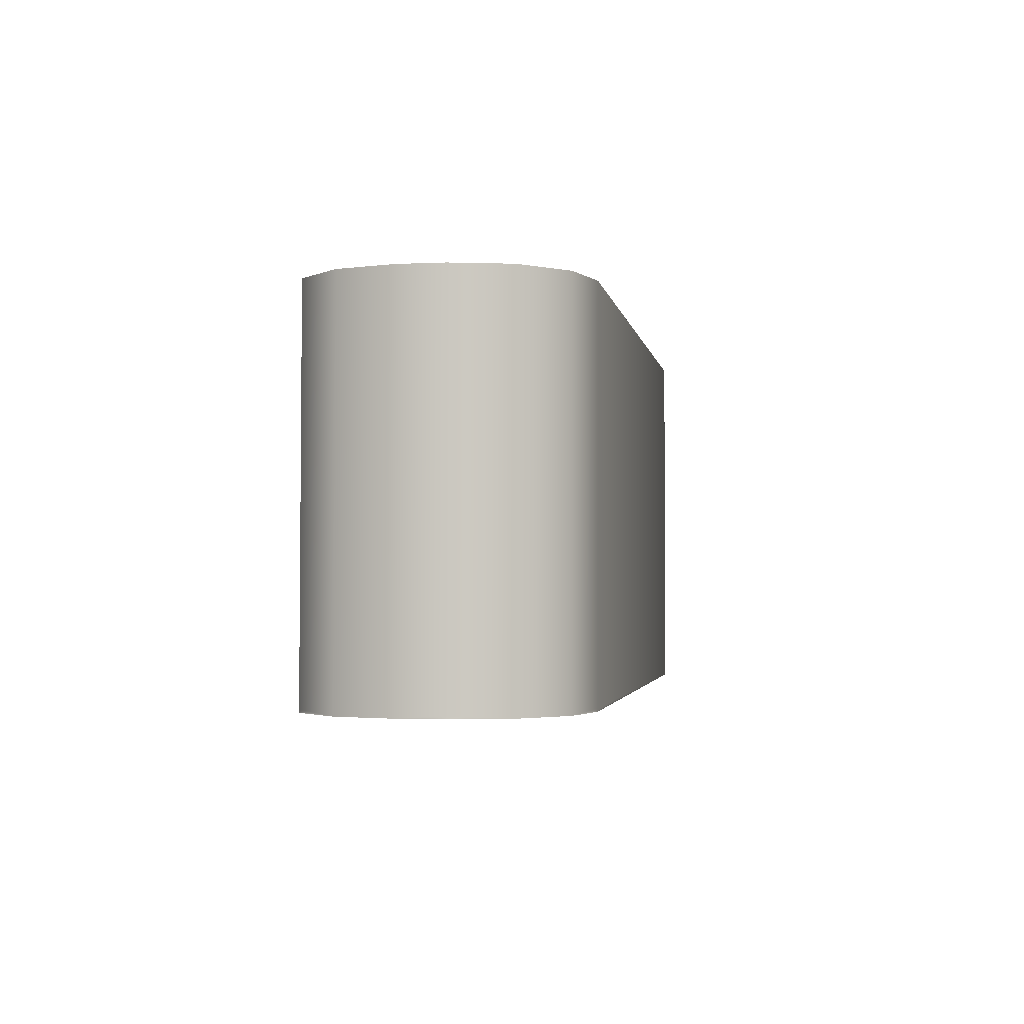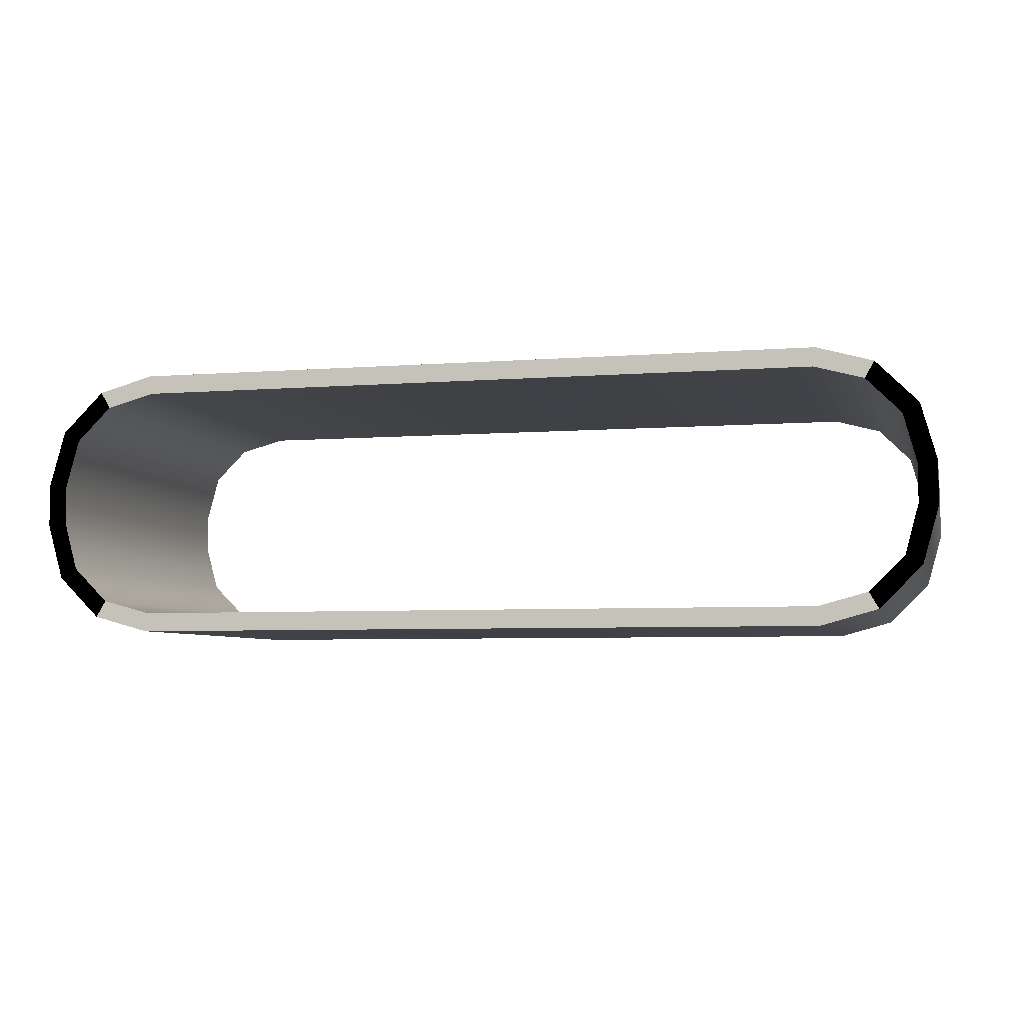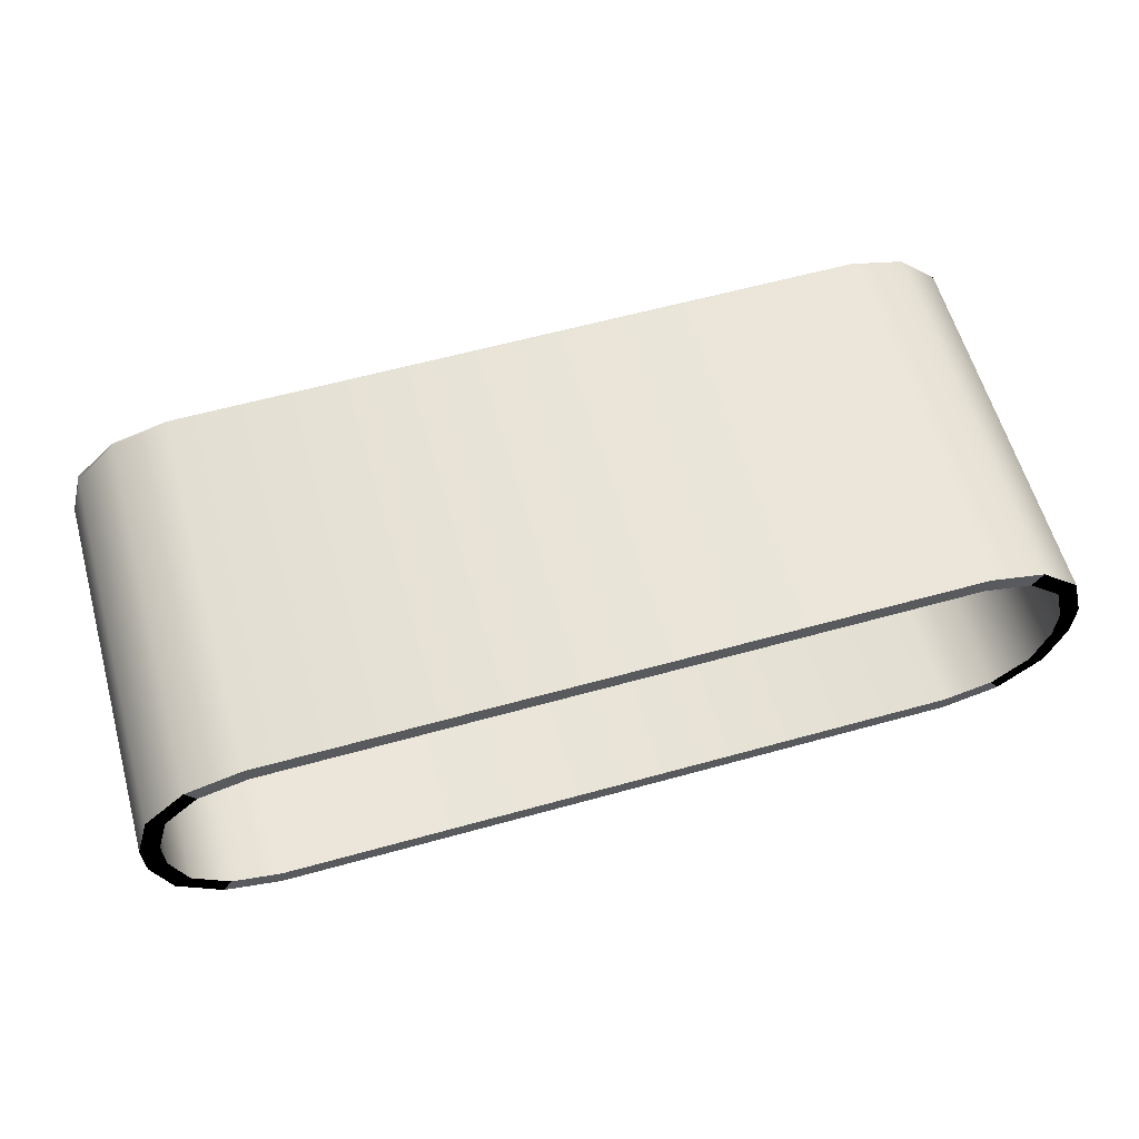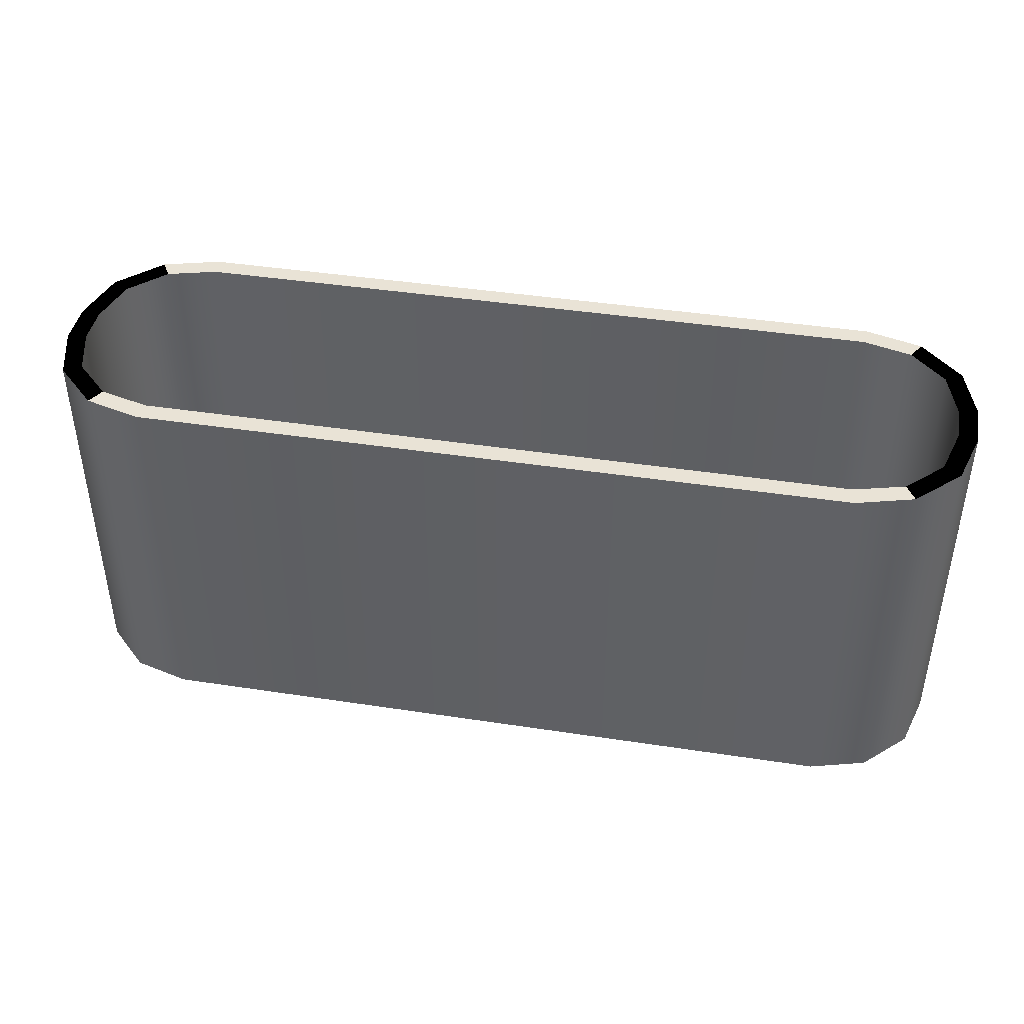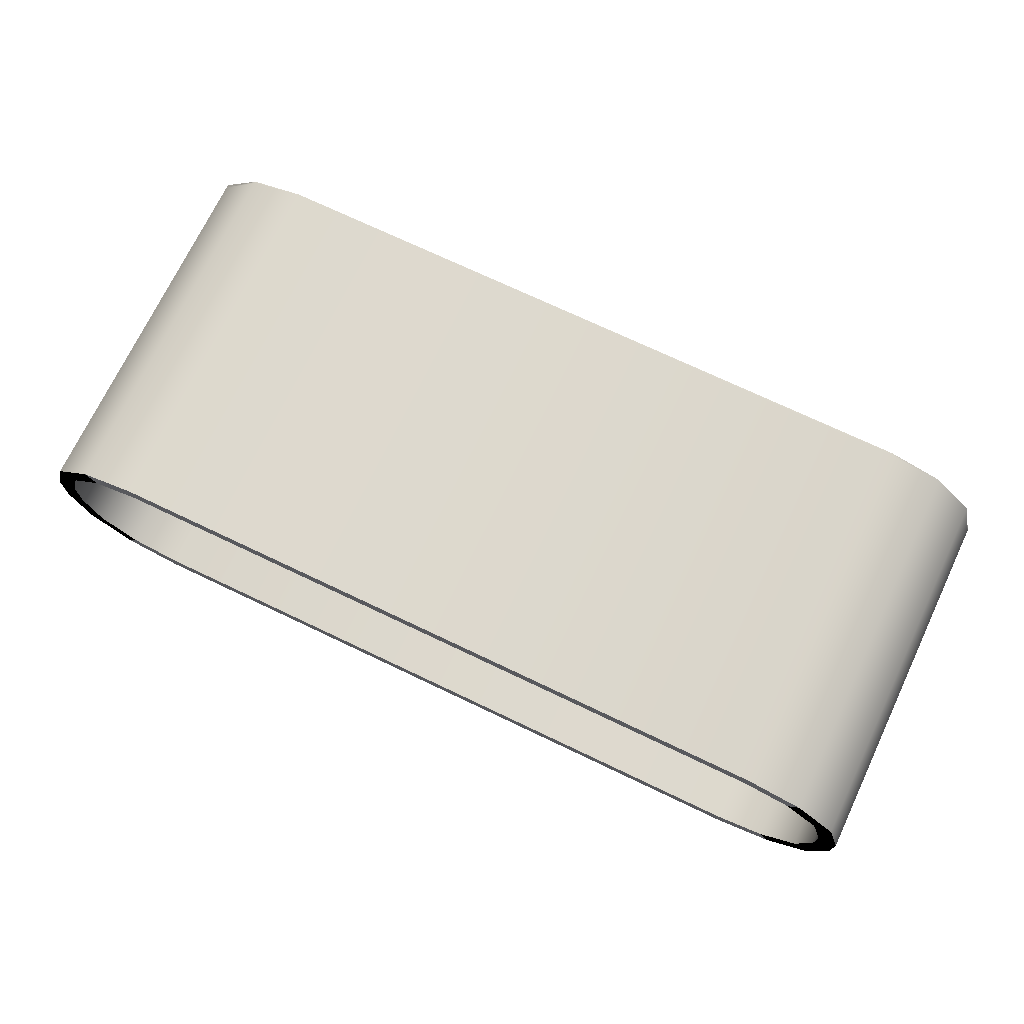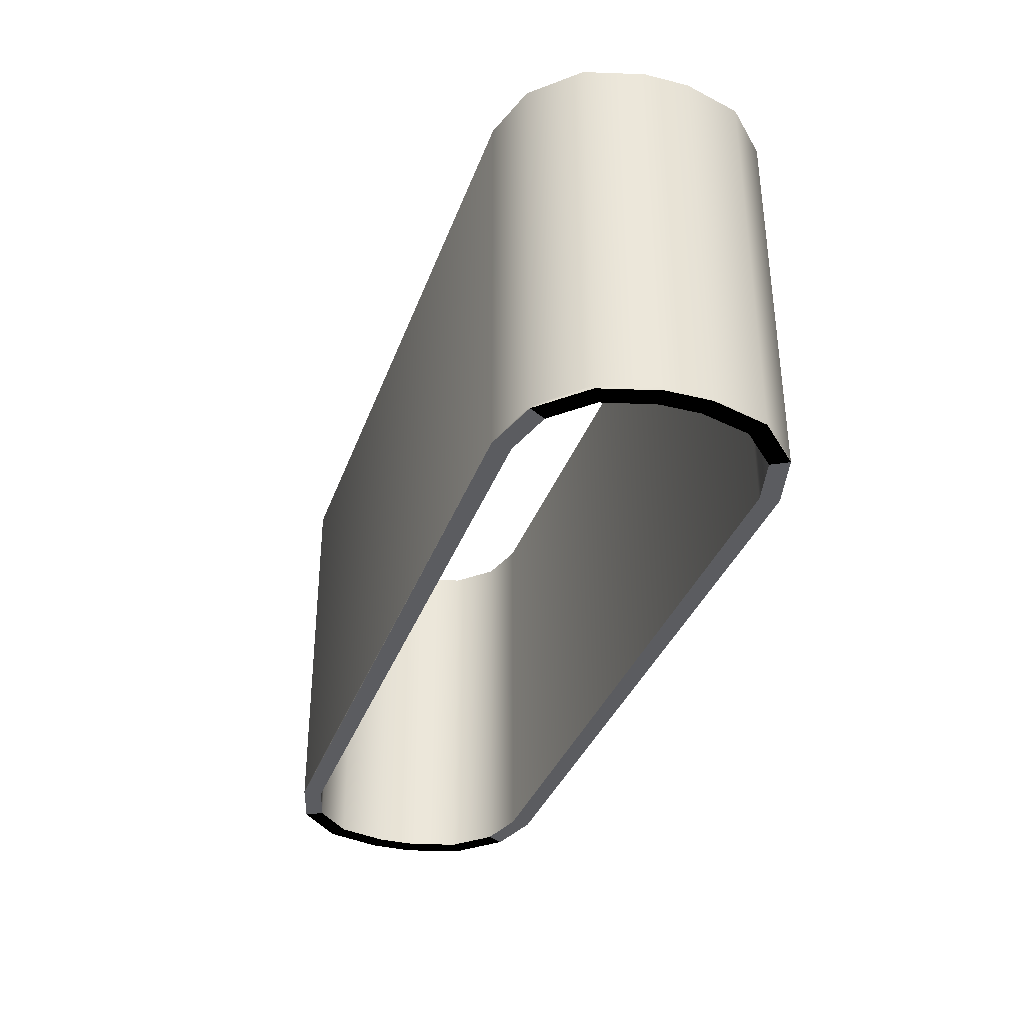
<metadata>
{"format":"obj","ext":"obj","renderer":"f3d","projection":"perspective","resolution":1024,"background":"white","views":[{"elev":-2.3,"azim":99.5,"up":"+Z"},{"elev":-5.6,"azim":-166.4,"up":"+Y"},{"elev":60.7,"azim":-15.8,"up":"+Y"},{"elev":42.3,"azim":-169.6,"up":"+Z"},{"elev":72.2,"azim":25.5,"up":"+Y"},{"elev":-35.0,"azim":-108.4,"up":"+Z"}]}
</metadata>
<code>
o Napkin Tie BB
g Napkin Tie BB
v 0.02689 0.002338 -0.02
v 0.02822 -0.0003603 -0.02
v 0.02909 0.0001409 -0.02
v 0.02639 0.001473 -0.02
v 0.02892 -0.002937 -0.02
v 0.02394 0.003162 -0.02
v 0.02991 -0.002805 -0.02
v 0.02381 0.002171 -0.02
v 0.02892 -0.004966 -0.02
v -0.01282 0.003162 -0.02
v 0.02991 -0.005098 -0.02
v -0.01269 0.002171 -0.02
v 0.02822 -0.007543 -0.02
v -0.01577 0.002338 -0.02
v 0.02909 -0.008044 -0.02
v -0.01527 0.001473 -0.02
v 0.02639 -0.009376 -0.02
v -0.01797 0.0001409 -0.02
v 0.02689 -0.01024 -0.02
v -0.0171 -0.0003603 -0.02
v 0.02381 -0.01007 -0.02
v -0.01879 -0.002805 -0.02
v 0.02394 -0.01107 -0.02
v -0.0178 -0.002937 -0.02
v -0.01269 -0.01007 -0.02
v -0.01879 -0.005098 -0.02
v -0.01282 -0.01107 -0.02
v -0.0178 -0.004966 -0.02
v -0.01527 -0.009376 -0.02
v -0.01797 -0.008044 -0.02
v -0.01577 -0.01024 -0.02
v -0.0171 -0.007543 -0.02
v 0.02639 0.001522 -4.768e-09
v 0.02909 0.00019 0
v 0.02822 -0.0003111 0
v 0.02689 0.002387 0
v 0.02991 -0.002756 0
v 0.02381 0.00222 0
v 0.02892 -0.002888 -4.768e-09
v 0.02394 0.003211 0
v 0.02991 -0.005049 0
v -0.01269 0.00222 0
v 0.02892 -0.004917 -4.768e-09
v -0.01282 0.003211 4.768e-09
v 0.02909 -0.007995 0
v -0.01527 0.001522 4.768e-09
v 0.02822 -0.007494 0
v -0.01577 0.002387 0
v 0.02689 -0.01019 -4.768e-09
v -0.0171 -0.0003111 0
v 0.02639 -0.009327 -9.537e-09
v -0.01797 0.00019 -9.537e-09
v 0.02394 -0.01102 -4.768e-09
v -0.0178 -0.002888 -4.768e-09
v 0.02381 -0.01002 0
v -0.01879 -0.002756 -4.768e-09
v -0.01282 -0.01102 0
v -0.0178 -0.004917 -1.431e-08
v -0.01269 -0.01002 -4.768e-09
v -0.01879 -0.005049 -4.768e-09
v -0.01577 -0.01019 0
v -0.0171 -0.007494 -4.768e-09
v -0.01527 -0.009327 4.768e-09
v -0.01797 -0.007995 4.768e-09
v 0.02394 -0.01106 -0.01983
v -0.01282 -0.01106 -0.01983
v -0.01577 -0.01024 -0.01983
v -0.01879 -0.005096 -0.01983
v -0.01879 -0.002804 -0.01983
v 0.02689 -0.01024 -0.01983
v -0.01797 0.0001424 -0.01983
v -0.01577 0.00234 -0.01983
v 0.02991 -0.002804 -0.01983
v 0.02394 0.003164 -0.01983
v -0.0178 -0.002936 -0.01983
f 3 2 1
f 4 1 2
f 2 3 5
f 1 4 6
f 7 5 3
f 8 6 4
f 5 7 9
f 11 9 7
f 9 11 13
f 10 12 14
f 15 13 11
f 16 14 12
f 13 15 17
f 14 16 18
f 19 17 15
f 20 18 16
f 17 19 21
f 18 20 22
f 23 21 19
f 24 22 20
f 22 24 26
f 28 26 24
f 25 27 29
f 26 28 30
f 31 29 27
f 32 30 28
f 29 31 32
f 30 32 31
f 35 34 33
f 36 33 34
f 34 35 37
f 33 36 38
f 39 37 35
f 40 38 36
f 37 39 41
f 43 41 39
f 41 43 45
f 42 44 46
f 47 45 43
f 48 46 44
f 45 47 49
f 46 48 50
f 51 49 47
f 52 50 48
f 49 51 53
f 50 52 54
f 55 53 51
f 56 54 52
f 54 56 58
f 60 58 56
f 57 59 61
f 58 60 62
f 63 61 59
f 64 62 60
f 61 63 64
f 62 64 63
f 34 34 36
f 36 36 34
f 36 36 40
f 34 34 37
f 37 37 34
f 40 40 36
f 40 40 44
f 37 37 41
f 41 41 37
f 44 44 40
f 44 44 48
f 41 41 45
f 45 45 41
f 48 48 44
f 48 48 52
f 45 45 49
f 49 49 45
f 52 52 48
f 52 52 56
f 49 49 53
f 53 53 49
f 56 56 52
f 56 56 60
f 53 53 57
f 57 57 53
f 60 60 56
f 60 60 64
f 57 57 61
f 61 61 57
f 64 64 61
f 64 64 60
f 61 61 64
f 15 15 11
f 11 11 15
f 11 11 73
f 15 15 19
f 7 73 11
f 73 7 3
f 70 19 15
f 3 3 7
f 3 3 1
f 19 70 23
f 1 1 3
f 1 1 74
f 65 23 70
f 6 74 1
f 23 65 27
f 74 6 10
f 66 27 65
f 10 10 6
f 27 66 31
f 10 10 72
f 67 31 66
f 14 72 10
f 31 67 30
f 72 14 71
f 30 30 67
f 18 71 14
f 30 30 26
f 71 18 69
f 68 26 30
f 22 69 18
f 26 68 22
f 69 22 68
f 2 2 4
f 4 4 2
f 4 4 8
f 2 2 5
f 5 5 2
f 8 8 4
f 8 8 12
f 5 5 9
f 9 9 5
f 12 12 8
f 12 12 16
f 9 9 13
f 13 13 9
f 16 16 12
f 16 16 20
f 13 13 17
f 17 17 13
f 20 20 16
f 20 20 24
f 17 17 21
f 21 21 17
f 75 24 20
f 24 75 28
f 21 21 25
f 25 25 21
f 28 28 75
f 28 28 32
f 25 25 29
f 29 29 25
f 32 32 29
f 32 32 28
f 29 29 32
f 47 47 43
f 43 43 47
f 43 43 39
f 47 47 51
f 39 39 43
f 39 39 35
f 51 51 47
f 35 35 39
f 35 35 33
f 51 51 55
f 33 33 35
f 33 33 38
f 55 55 51
f 38 38 33
f 55 55 59
f 38 38 42
f 59 59 55
f 42 42 38
f 59 59 63
f 42 42 46
f 63 63 59
f 46 46 42
f 63 63 62
f 46 46 50
f 62 62 63
f 50 50 46
f 62 62 58
f 50 50 54
f 58 58 62
f 54 54 50
f 58 58 54
f 54 54 58
f 10 6 8
f 8 12 10
f 25 21 23
f 23 27 25
f 42 38 40
f 40 44 42
f 57 53 55
f 55 59 57
f 49 53 65
f 65 70 49
f 53 57 66
f 66 65 53
f 57 61 67
f 67 66 57
f 61 64 30
f 30 67 61
f 64 60 68
f 68 30 64
f 60 56 69
f 69 68 60
f 45 49 70
f 70 15 45
f 71 69 56
f 56 52 71
f 41 45 15
f 15 11 41
f 72 71 52
f 52 48 72
f 37 41 11
f 11 73 37
f 10 72 48
f 48 44 10
f 34 37 73
f 73 3 34
f 74 10 44
f 44 40 74
f 36 34 3
f 3 1 36
f 40 36 1
f 1 74 40
f 17 21 55
f 55 51 17
f 21 25 59
f 59 55 21
f 25 29 63
f 63 59 25
f 29 32 62
f 62 63 29
f 32 28 58
f 58 62 32
f 28 75 54
f 54 58 28
f 13 17 51
f 51 47 13
f 50 54 75
f 75 20 50
f 9 13 47
f 47 43 9
f 46 50 20
f 20 16 46
f 5 9 43
f 43 39 5
f 42 46 16
f 16 12 42
f 2 5 39
f 39 35 2
f 38 42 12
f 12 8 38
f 4 2 35
f 35 33 4
f 8 4 33
f 33 38 8

</code>
